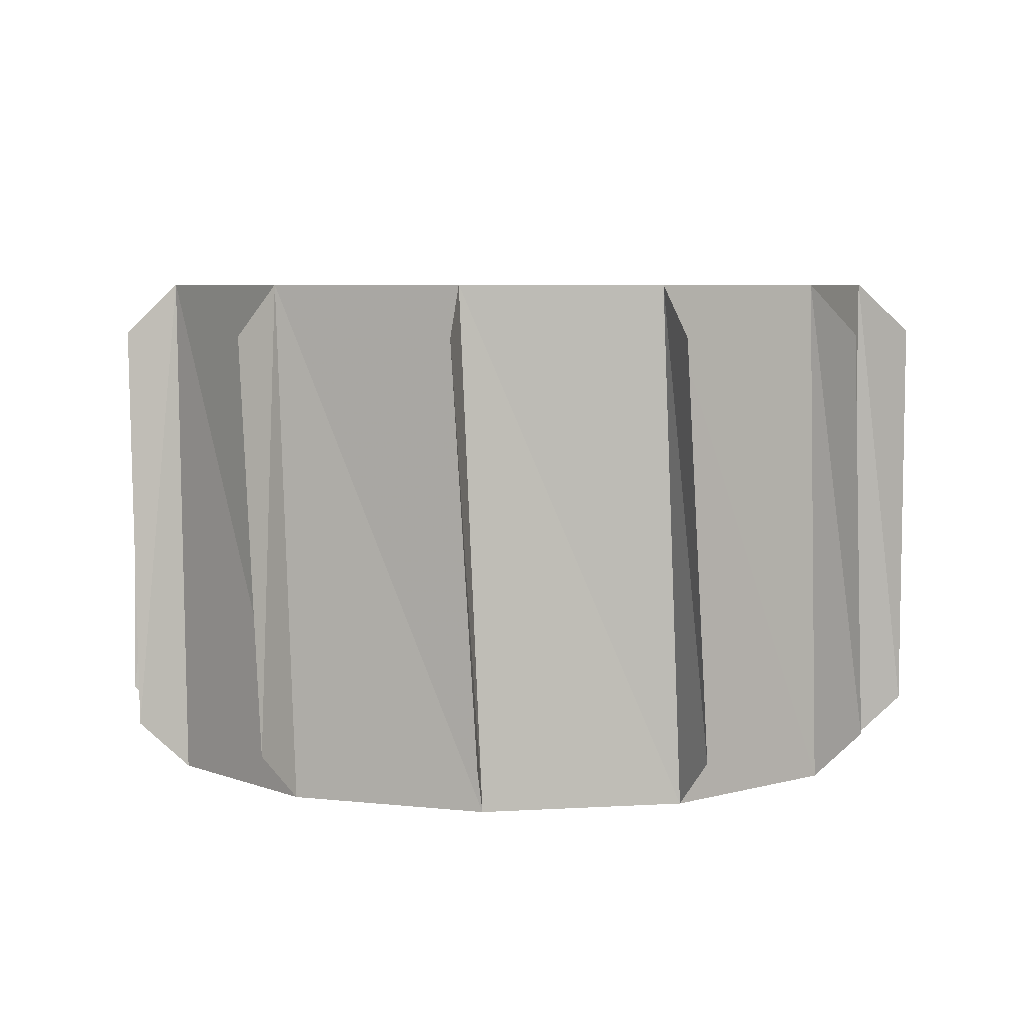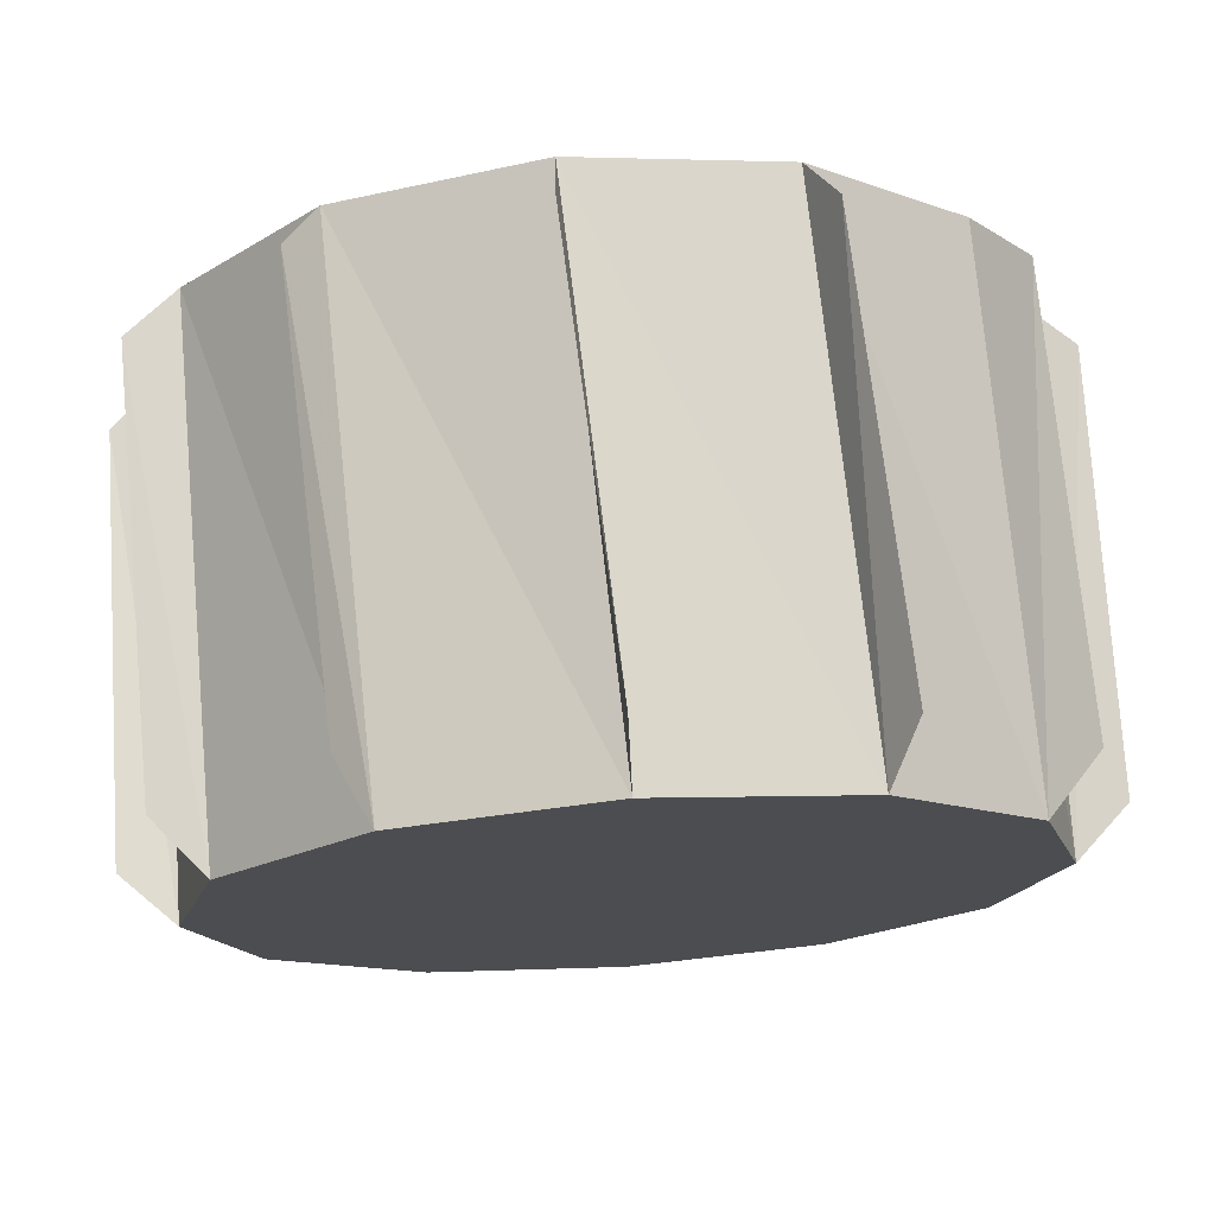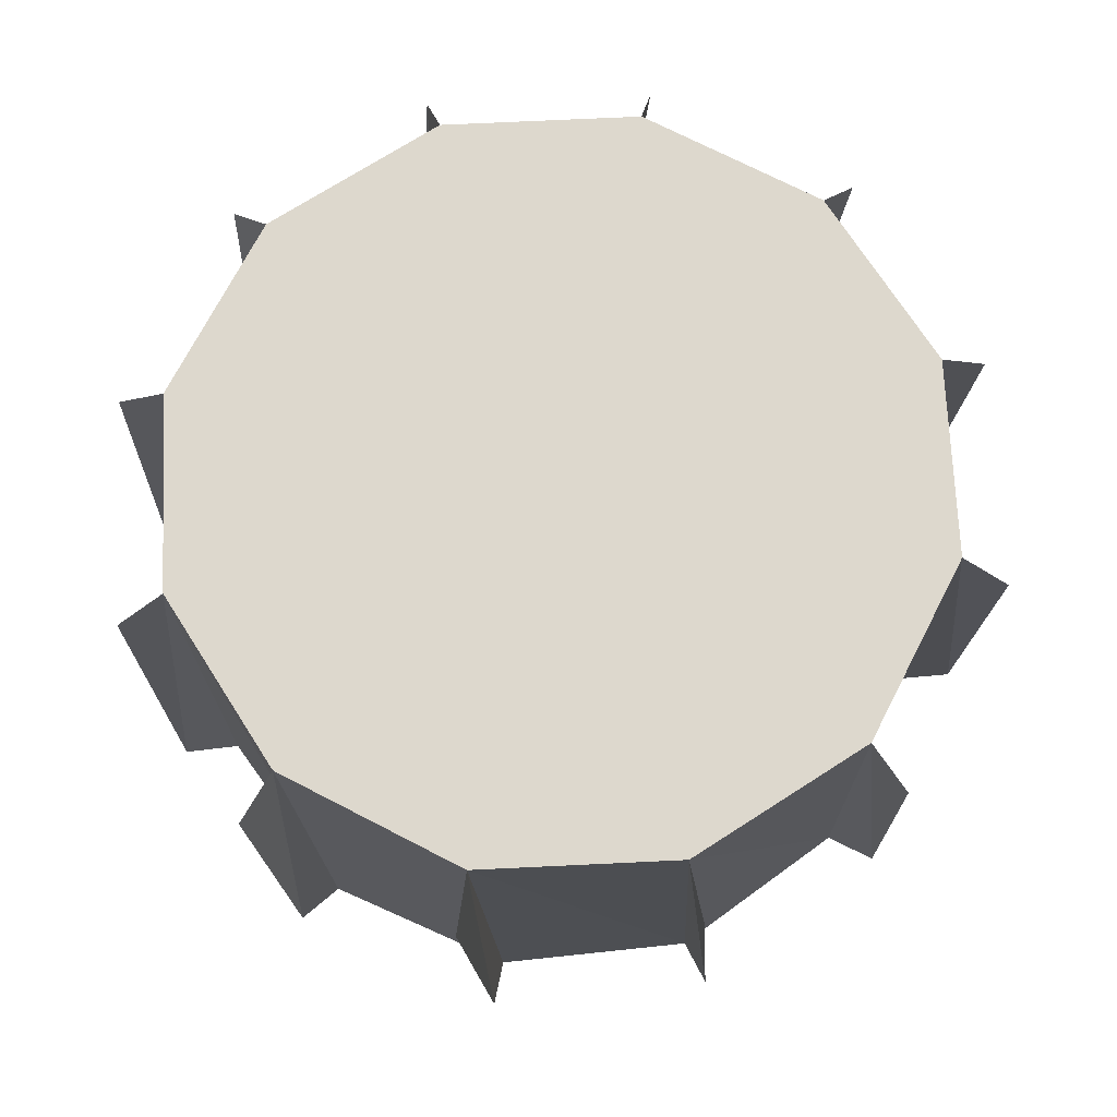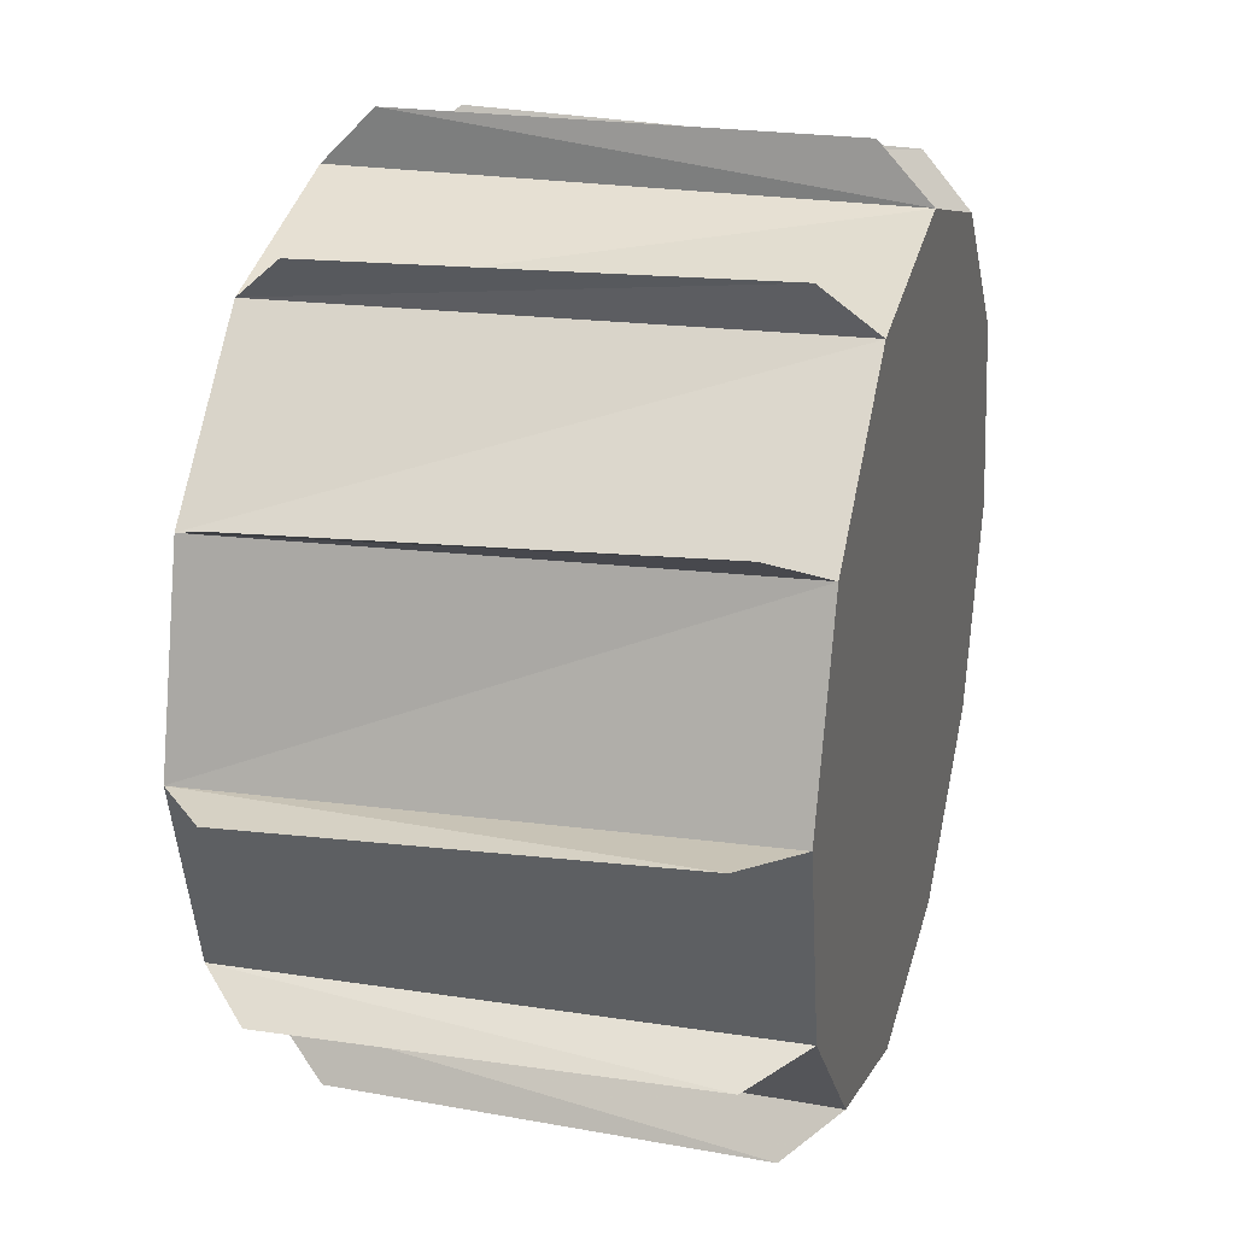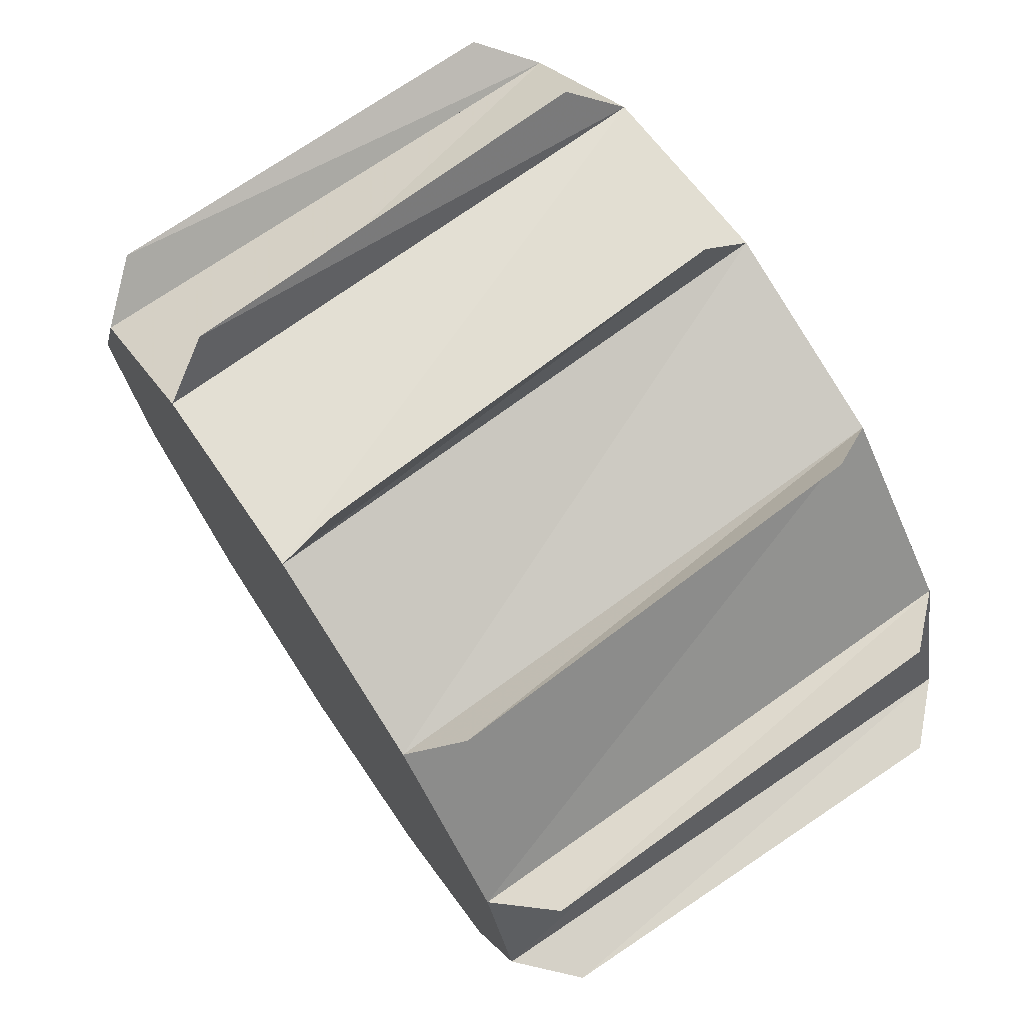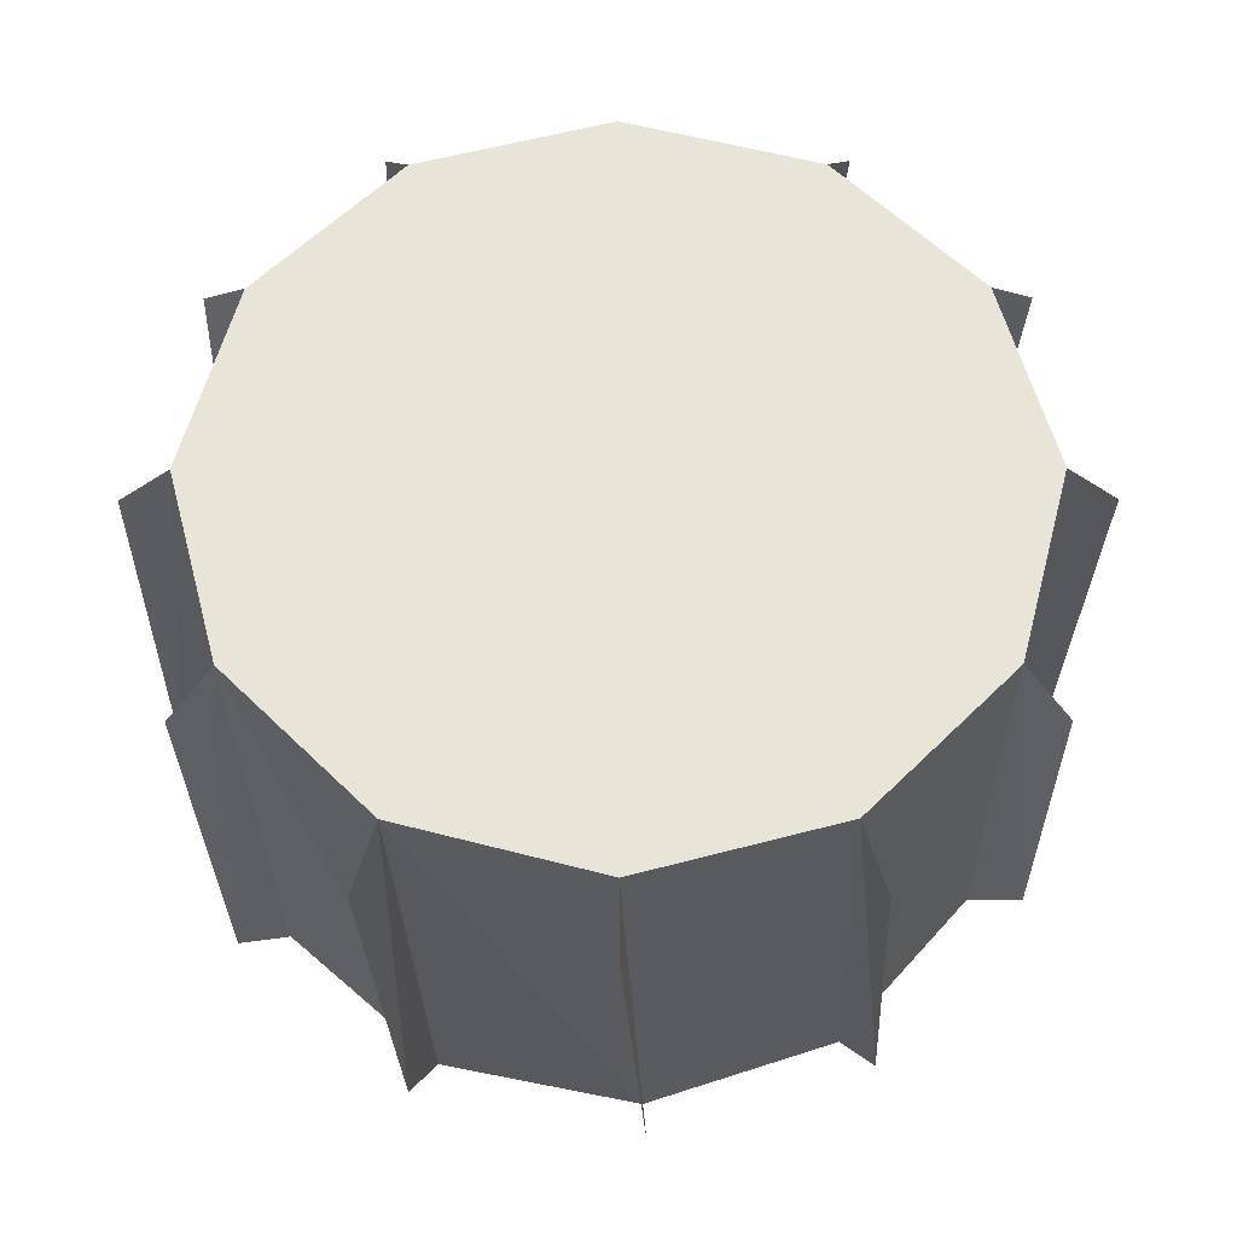
<metadata>
{"format":"obj","ext":"obj","renderer":"f3d","projection":"perspective","resolution":1024,"background":"white","views":[{"elev":5.7,"azim":-172.4,"up":"+Z"},{"elev":73.9,"azim":-4.1,"up":"+Y"},{"elev":72.1,"azim":-17.7,"up":"+Z"},{"elev":25.7,"azim":105.8,"up":"+Y"},{"elev":73.6,"azim":-123.7,"up":"+Y"},{"elev":59.9,"azim":29.9,"up":"+Z"}]}
</metadata>
<code>
o WheelSimple
v -0.008631 0.1498 0
v 0 0.15 0.2
v 0.0674 0.134 0
v 0.075 0.1299 0.2
v 0.1254 0.08235 0
v 0.1299 0.075 0.2
v 0.1498 0.008631 0
v 0.15 0 0.2
v 0.134 -0.0674 0
v 0.1299 -0.075 0.2
v 0.08235 -0.1254 0
v 0.075 -0.1299 0.2
v 0.008631 -0.1498 0
v 0 -0.15 0.2
v -0.0674 -0.134 0
v -0.075 -0.1299 0.2
v -0.1254 -0.08235 0
v -0.1299 -0.075 0.2
v -0.1498 -0.008631 0
v -0.15 0 0.2
v -0.134 0.0674 0
v -0.1299 0.075 0.2
v -0.08235 0.1254 0
v -0.075 0.1299 0.2
v -0.008631 0.1498 0
v 0 0.15 0.2
v 0.0674 0.134 0
v 0.075 0.1299 0.2
v 0.1254 0.08235 0
v 0.1299 0.075 0.2
v 0.1498 0.008631 0
v 0.15 0 0.2
v 0.134 -0.0674 0
v 0.1299 -0.075 0.2
v 0.08235 -0.1254 0
v 0.075 -0.1299 0.2
v 0.008631 -0.1498 0
v 0 -0.15 0.2
v -0.0674 -0.134 0
v -0.075 -0.1299 0.2
v -0.1254 -0.08235 0
v -0.1299 -0.075 0.2
v -0.1498 -0.008631 0
v -0.15 0 0.2
v -0.134 0.0674 0
v -0.1299 0.075 0.2
v -0.08235 0.1254 0
v -0.075 0.1299 0.2
v -0.009809 0.1702 0.01962
v -0 0.1705 0.1804
v 0.07661 0.1523 0.01962
v 0.08524 0.1476 0.1804
v 0.1425 0.0936 0.01962
v 0.1476 0.08524 0.1804
v 0.1702 0.009809 0.01962
v 0.1705 0 0.1804
v 0.1523 -0.07661 0.01962
v 0.1476 -0.08524 0.1804
v 0.0936 -0.1425 0.01962
v 0.08524 -0.1476 0.1804
v 0.009809 -0.1702 0.01962
v -0 -0.1705 0.1804
v -0.07661 -0.1523 0.01962
v -0.08524 -0.1476 0.1804
v -0.1425 -0.0936 0.01962
v -0.1476 -0.08524 0.1804
v -0.1702 -0.009809 0.01962
v -0.1705 0 0.1804
v -0.1523 0.07661 0.01962
v -0.1476 0.08524 0.1804
v -0.0936 0.1425 0.01962
v -0.08524 0.1476 0.1804
f 1 2 4 3
f 3 4 6 5
f 5 6 8 7
f 7 8 10 9
f 9 10 12 11
f 11 12 14 13
f 13 14 16 15
f 15 16 18 17
f 17 18 20 19
f 19 20 22 21
f 4 2 24 22 20 18 16 14 12 10 8 6
f 21 22 24 23
f 23 24 2 1
f 1 3 5 7 9 11 13 15 17 19 21 23
f 10 9 33 34
f 1 2 26 25
f 8 7 31 32
f 24 23 47 48
f 6 5 29 30
f 22 21 45 46
f 4 3 27 28
f 20 19 43 44
f 18 17 41 42
f 16 15 39 40
f 14 13 37 38
f 12 11 35 36
f 32 31 55 56
f 46 45 69 70
f 25 26 50 49
f 40 39 63 64
f 34 33 57 58
f 48 47 71 72
f 28 27 51 52
f 42 41 65 66
f 36 35 59 60
f 30 29 53 54
f 44 43 67 68
f 38 37 61 62

</code>
